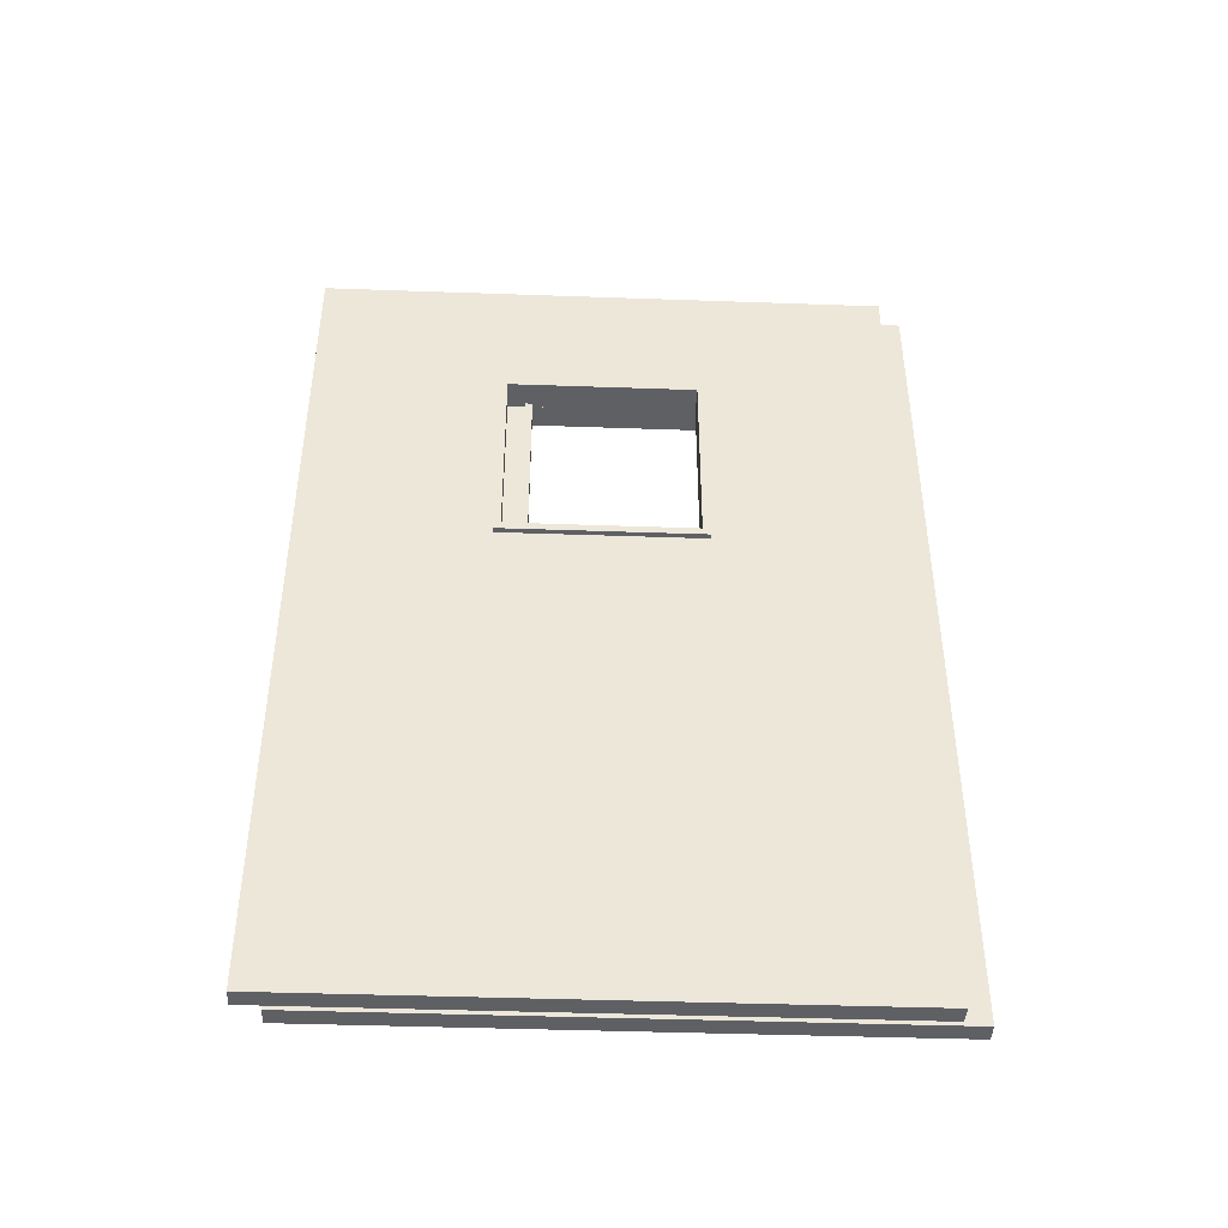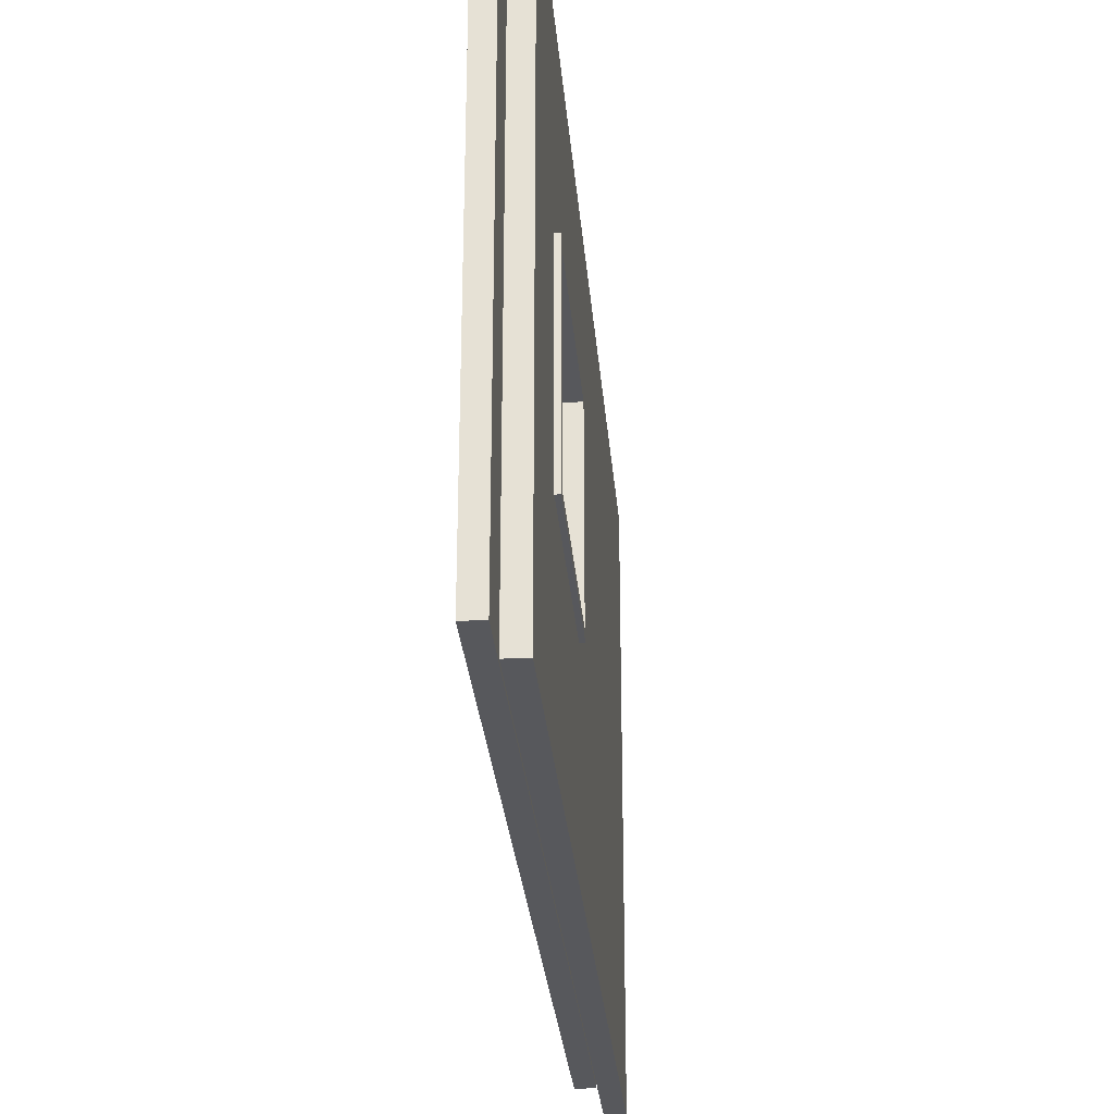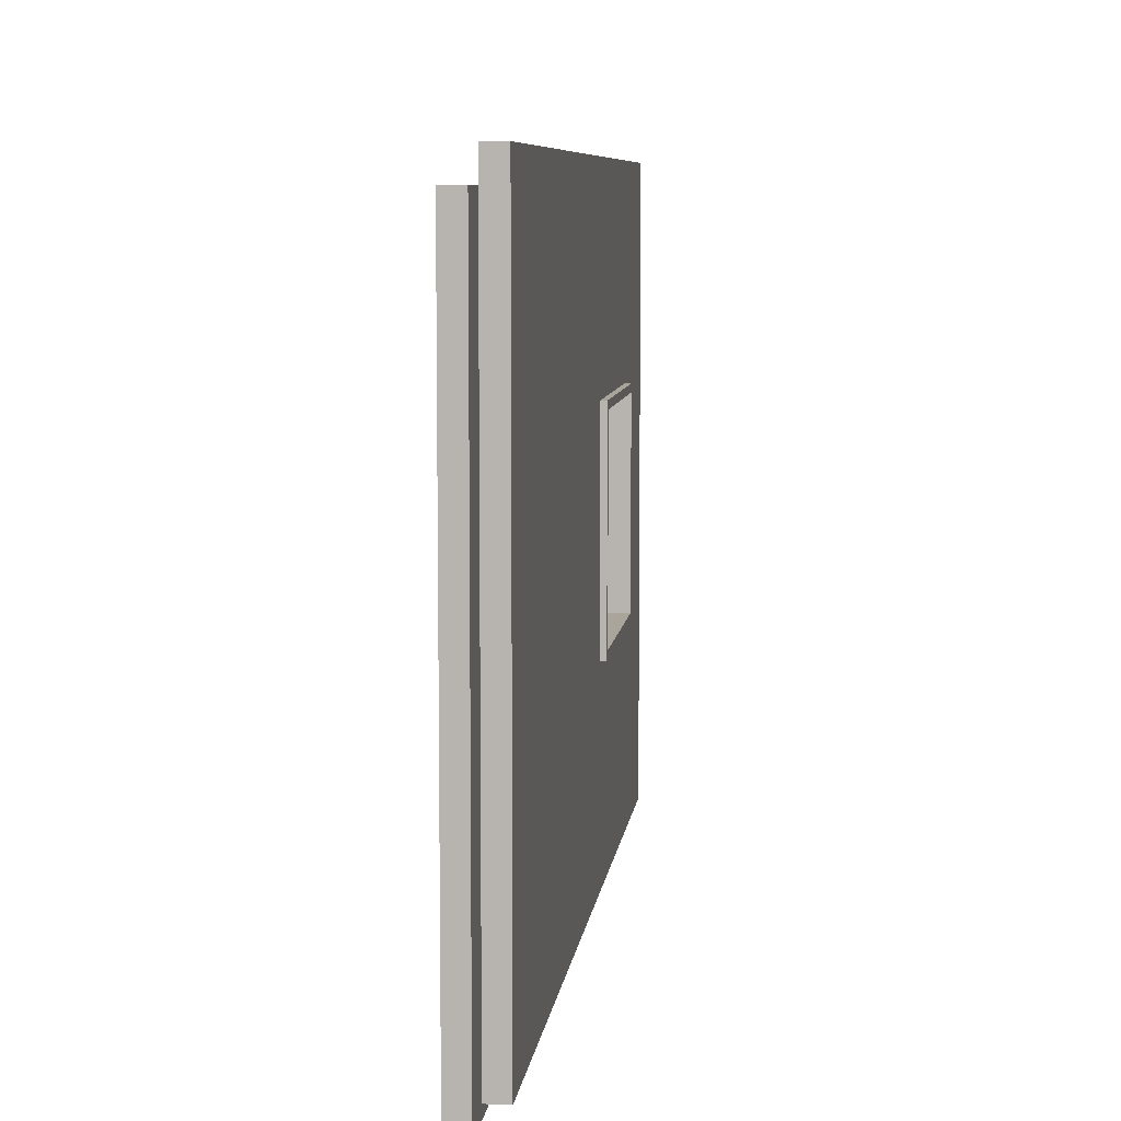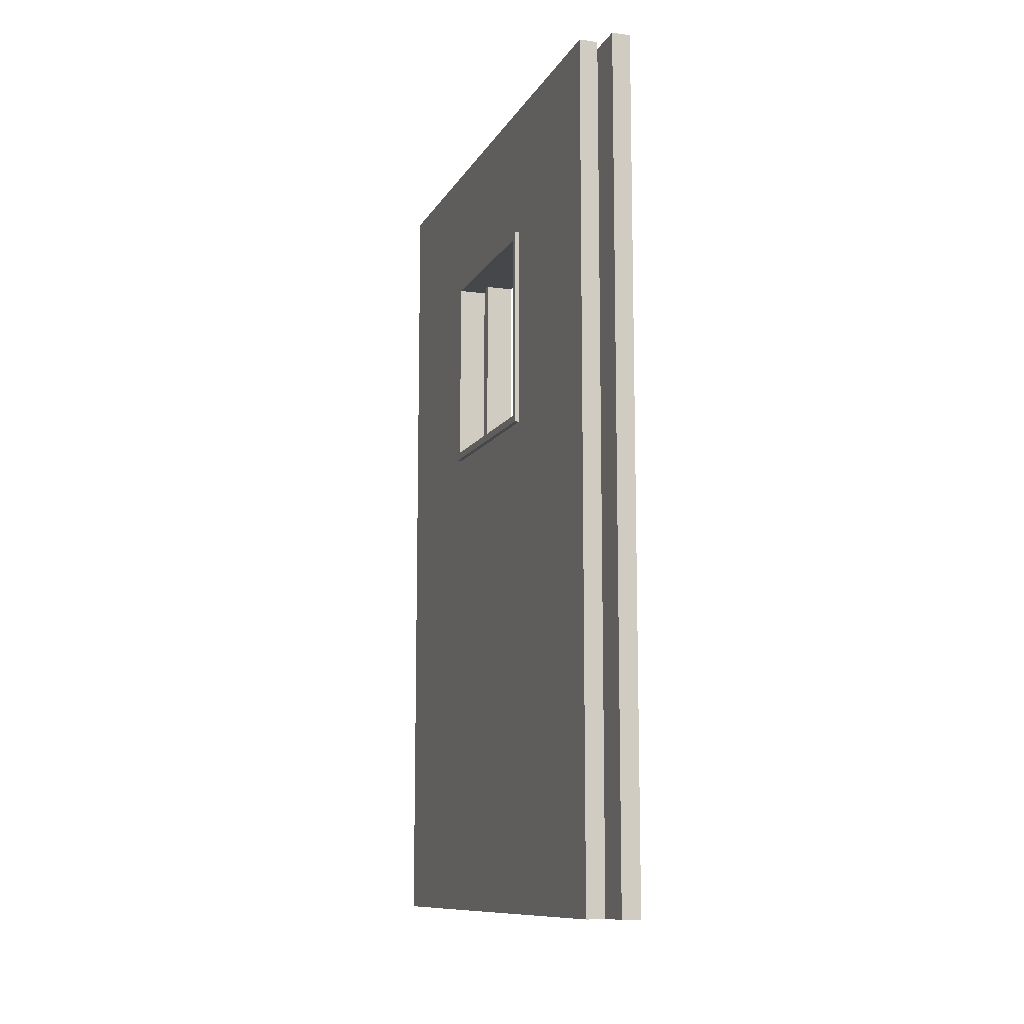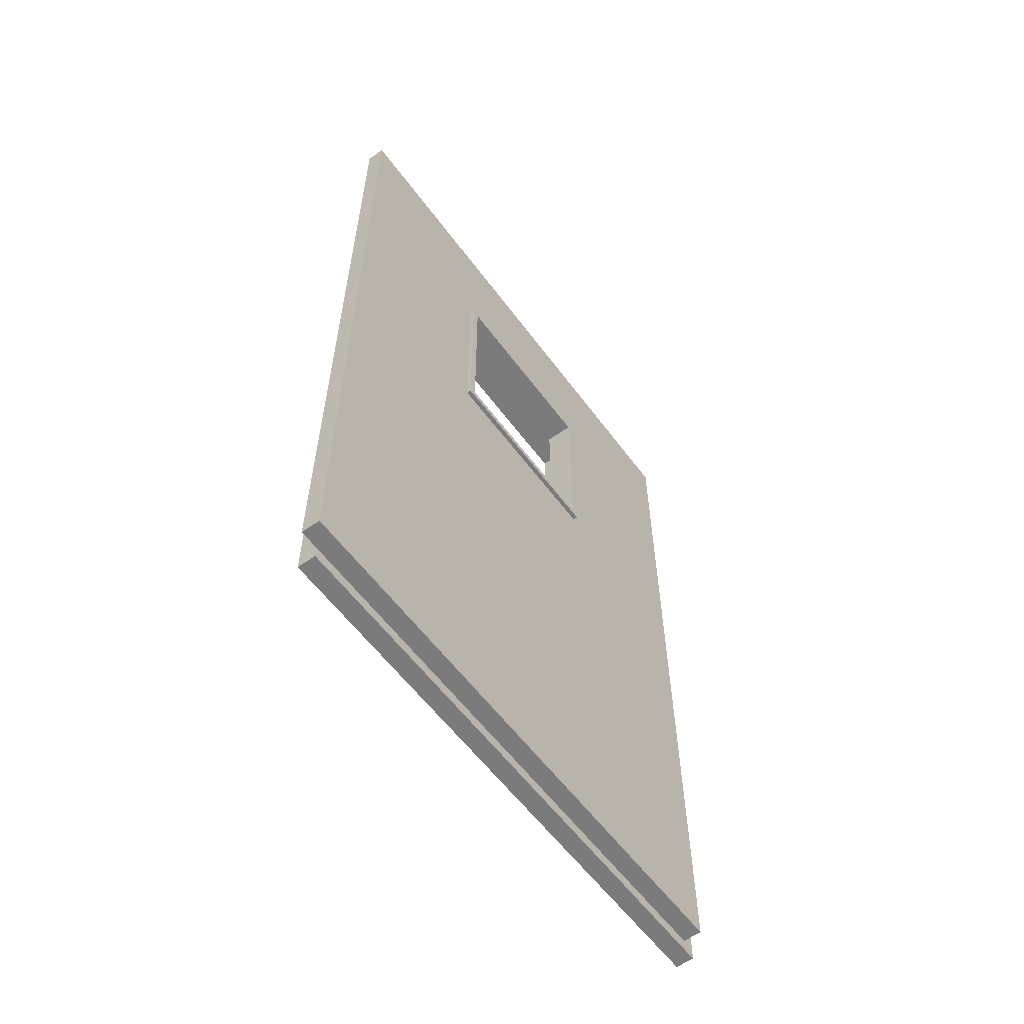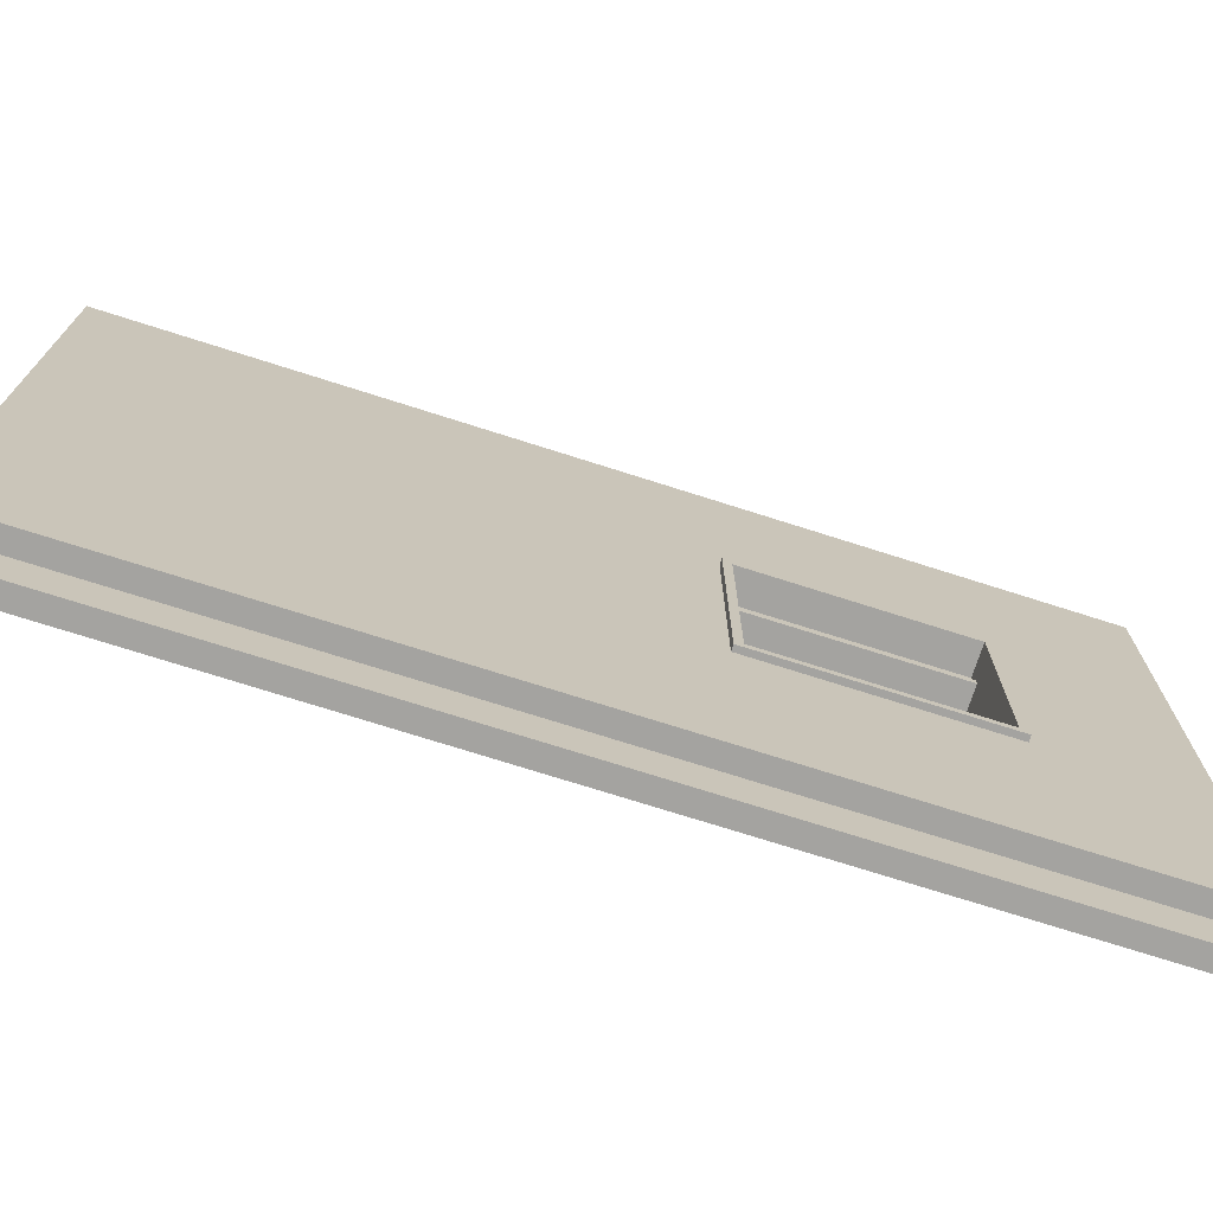
<metadata>
{"format":"obj","ext":"obj","renderer":"f3d","projection":"perspective","resolution":1024,"background":"white","views":[{"elev":-42.9,"azim":87.6,"up":"+Y"},{"elev":-28.8,"azim":-175.2,"up":"+Z"},{"elev":7.5,"azim":6.7,"up":"+Z"},{"elev":-10.8,"azim":-18.8,"up":"+Y"},{"elev":-58.4,"azim":-143.8,"up":"+Y"},{"elev":-72.9,"azim":72.3,"up":"+Z"}]}
</metadata>
<code>
g default
v 4.007 1.92 -5.481
v 4.049 1.92 -5.481
v 4.049 0.001218 -5.481
v 4.007 0.001218 -5.481
v 4.007 0.001218 -5.481
v 4.049 0.001218 -5.481
v 4.049 0.001218 -4.194
v 4.007 0.001218 -4.194
v 4.049 0.001218 -4.194
v 4.049 1.92 -4.194
v 4.007 1.92 -4.194
v 4.007 0.001218 -4.194
v 4.049 1.92 -4.194
v 4.049 1.92 -5.481
v 4.007 1.92 -5.481
v 4.007 1.92 -4.194
v 4.049 1.92 -5.481
v 4.049 1.608 -5.065
v 4.049 1.139 -5.065
v 4.049 0.001218 -5.481
v 4.049 1.139 -4.61
v 4.049 0.001218 -4.194
v 4.049 1.608 -4.61
v 4.049 1.92 -4.194
v 4.007 1.139 -4.61
v 4.007 1.139 -5.065
v 4.007 0.001218 -5.481
v 4.007 0.001218 -4.194
v 4.007 1.608 -5.065
v 4.007 1.92 -5.481
v 4.007 1.92 -4.194
v 4.007 1.608 -4.61
v 4.049 1.608 -5.065
v 4.062 1.608 -5.065
v 4.062 1.139 -5.065
v 4.049 1.139 -5.065
v 4.049 1.139 -5.065
v 4.062 1.139 -5.065
v 4.062 1.139 -4.61
v 4.049 1.139 -4.61
v 4.062 1.139 -4.61
v 4.062 1.608 -4.61
v 4.049 1.608 -4.61
v 4.049 1.139 -4.61
v 4.062 1.608 -4.61
v 4.062 1.608 -5.065
v 4.049 1.608 -5.065
v 4.049 1.608 -4.61
v 3.997 1.139 -5.065
v 4.007 1.139 -5.065
v 4.007 1.139 -4.61
v 3.997 1.139 -4.61
v 3.997 1.608 -5.065
v 4.007 1.608 -5.065
v 4.007 1.139 -5.065
v 3.997 1.139 -5.065
v 4.007 1.608 -4.61
v 4.007 1.608 -5.065
v 3.997 1.608 -5.065
v 3.997 1.608 -4.61
v 4.007 1.139 -4.61
v 4.007 1.608 -4.61
v 3.997 1.608 -4.61
v 3.997 1.139 -4.61
v 4.062 1.608 -5.065
v 4.062 1.591 -5.048
v 4.062 1.156 -5.048
v 4.062 1.139 -5.065
v 4.062 1.156 -4.627
v 4.062 1.139 -4.61
v 4.062 1.591 -4.627
v 4.062 1.608 -4.61
v 3.997 1.156 -4.627
v 3.997 1.156 -5.048
v 3.997 1.139 -5.065
v 3.997 1.139 -4.61
v 3.997 1.591 -5.048
v 3.997 1.608 -5.065
v 3.997 1.608 -4.61
v 3.997 1.591 -4.627
v 4.062 1.156 -5.048
v 4.062 1.591 -5.048
v 3.997 1.591 -5.048
v 3.997 1.156 -5.048
v 4.062 1.591 -5.048
v 4.062 1.591 -4.627
v 3.997 1.591 -4.627
v 3.997 1.591 -5.048
v 4.062 1.591 -4.627
v 4.062 1.156 -4.627
v 3.997 1.156 -4.627
v 3.997 1.591 -4.627
v 4.062 1.156 -4.627
v 4.062 1.156 -5.048
v 3.997 1.156 -5.048
v 3.997 1.156 -4.627
v 3.951 1.92 -5.537
v 3.993 1.92 -5.537
v 3.993 0.001218 -5.537
v 3.951 0.001218 -5.537
v 3.951 0.001218 -5.537
v 3.993 0.001218 -5.537
v 3.993 0.001218 -4.25
v 3.951 0.001218 -4.25
v 3.993 0.001218 -4.25
v 3.993 1.92 -4.25
v 3.951 1.92 -4.25
v 3.951 0.001218 -4.25
v 3.993 1.92 -4.25
v 3.993 1.92 -5.537
v 3.951 1.92 -5.537
v 3.951 1.92 -4.25
v 3.993 1.92 -5.537
v 3.993 1.608 -5.121
v 3.993 1.139 -5.121
v 3.993 0.001218 -5.537
v 3.993 1.139 -4.665
v 3.993 0.001218 -4.25
v 3.993 1.608 -4.665
v 3.993 1.92 -4.25
v 3.951 1.139 -4.665
v 3.951 1.139 -5.121
v 3.951 0.001218 -5.537
v 3.951 0.001218 -4.25
v 3.951 1.608 -5.121
v 3.951 1.92 -5.537
v 3.951 1.92 -4.25
v 3.951 1.608 -4.665
v 3.993 1.608 -5.121
v 4.006 1.608 -5.121
v 4.006 1.139 -5.121
v 3.993 1.139 -5.121
v 3.993 1.139 -5.121
v 4.006 1.139 -5.121
v 4.006 1.139 -4.665
v 3.993 1.139 -4.665
v 4.006 1.139 -4.665
v 4.006 1.608 -4.665
v 3.993 1.608 -4.665
v 3.993 1.139 -4.665
v 4.006 1.608 -4.665
v 4.006 1.608 -5.121
v 3.993 1.608 -5.121
v 3.993 1.608 -4.665
v 3.941 1.139 -5.121
v 3.951 1.139 -5.121
v 3.951 1.139 -4.665
v 3.941 1.139 -4.665
v 3.941 1.608 -5.121
v 3.951 1.608 -5.121
v 3.951 1.139 -5.121
v 3.941 1.139 -5.121
v 3.951 1.608 -4.665
v 3.951 1.608 -5.121
v 3.941 1.608 -5.121
v 3.941 1.608 -4.665
v 3.951 1.139 -4.665
v 3.951 1.608 -4.665
v 3.941 1.608 -4.665
v 3.941 1.139 -4.665
v 4.006 1.608 -5.121
v 4.006 1.591 -5.104
v 4.006 1.156 -5.104
v 4.006 1.139 -5.121
v 4.006 1.156 -4.683
v 4.006 1.139 -4.665
v 4.006 1.591 -4.683
v 4.006 1.608 -4.665
v 3.941 1.156 -4.683
v 3.941 1.156 -5.104
v 3.941 1.139 -5.121
v 3.941 1.139 -4.665
v 3.941 1.591 -5.104
v 3.941 1.608 -5.121
v 3.941 1.608 -4.665
v 3.941 1.591 -4.683
v 4.006 1.156 -5.104
v 4.006 1.591 -5.104
v 3.941 1.591 -5.104
v 3.941 1.156 -5.104
v 4.006 1.591 -5.104
v 4.006 1.591 -4.683
v 3.941 1.591 -4.683
v 3.941 1.591 -5.104
v 4.006 1.591 -4.683
v 4.006 1.156 -4.683
v 3.941 1.156 -4.683
v 3.941 1.591 -4.683
v 4.006 1.156 -4.683
v 4.006 1.156 -5.104
v 3.941 1.156 -5.104
v 3.941 1.156 -4.683
g Wall
f 1 2 3
f 1 3 4
f 5 6 7
f 5 7 8
f 9 10 11
f 9 11 12
f 13 14 15
f 13 15 16
f 17 18 19
f 17 19 20
f 20 19 21
f 20 21 22
f 21 23 24
f 21 24 22
f 18 17 24
f 18 24 23
f 25 26 27
f 25 27 28
f 26 29 30
f 26 30 27
f 31 30 29
f 31 29 32
f 31 32 25
f 31 25 28
f 33 34 35
f 33 35 36
f 37 38 39
f 37 39 40
f 41 42 43
f 41 43 44
f 45 46 47
f 45 47 48
f 49 50 51
f 49 51 52
f 53 54 55
f 53 55 56
f 57 58 59
f 57 59 60
f 61 62 63
f 61 63 64
f 65 66 67
f 65 67 68
f 68 67 69
f 68 69 70
f 69 71 72
f 69 72 70
f 66 65 72
f 66 72 71
f 73 74 75
f 73 75 76
f 74 77 78
f 74 78 75
f 79 78 77
f 79 77 80
f 79 80 73
f 79 73 76
f 81 82 83
f 81 83 84
f 85 86 87
f 85 87 88
f 89 90 91
f 89 91 92
f 93 94 95
f 93 95 96
f 97 98 99
f 97 99 100
f 101 102 103
f 101 103 104
f 105 106 107
f 105 107 108
f 109 110 111
f 109 111 112
f 113 114 115
f 113 115 116
f 116 115 117
f 116 117 118
f 117 119 120
f 117 120 118
f 114 113 120
f 114 120 119
f 121 122 123
f 121 123 124
f 122 125 126
f 122 126 123
f 127 126 125
f 127 125 128
f 127 128 121
f 127 121 124
f 129 130 131
f 129 131 132
f 133 134 135
f 133 135 136
f 137 138 139
f 137 139 140
f 141 142 143
f 141 143 144
f 145 146 147
f 145 147 148
f 149 150 151
f 149 151 152
f 153 154 155
f 153 155 156
f 157 158 159
f 157 159 160
f 161 162 163
f 161 163 164
f 164 163 165
f 164 165 166
f 165 167 168
f 165 168 166
f 162 161 168
f 162 168 167
f 169 170 171
f 169 171 172
f 170 173 174
f 170 174 171
f 175 174 173
f 175 173 176
f 175 176 169
f 175 169 172
f 177 178 179
f 177 179 180
f 181 182 183
f 181 183 184
f 185 186 187
f 185 187 188
f 189 190 191
f 189 191 192

</code>
